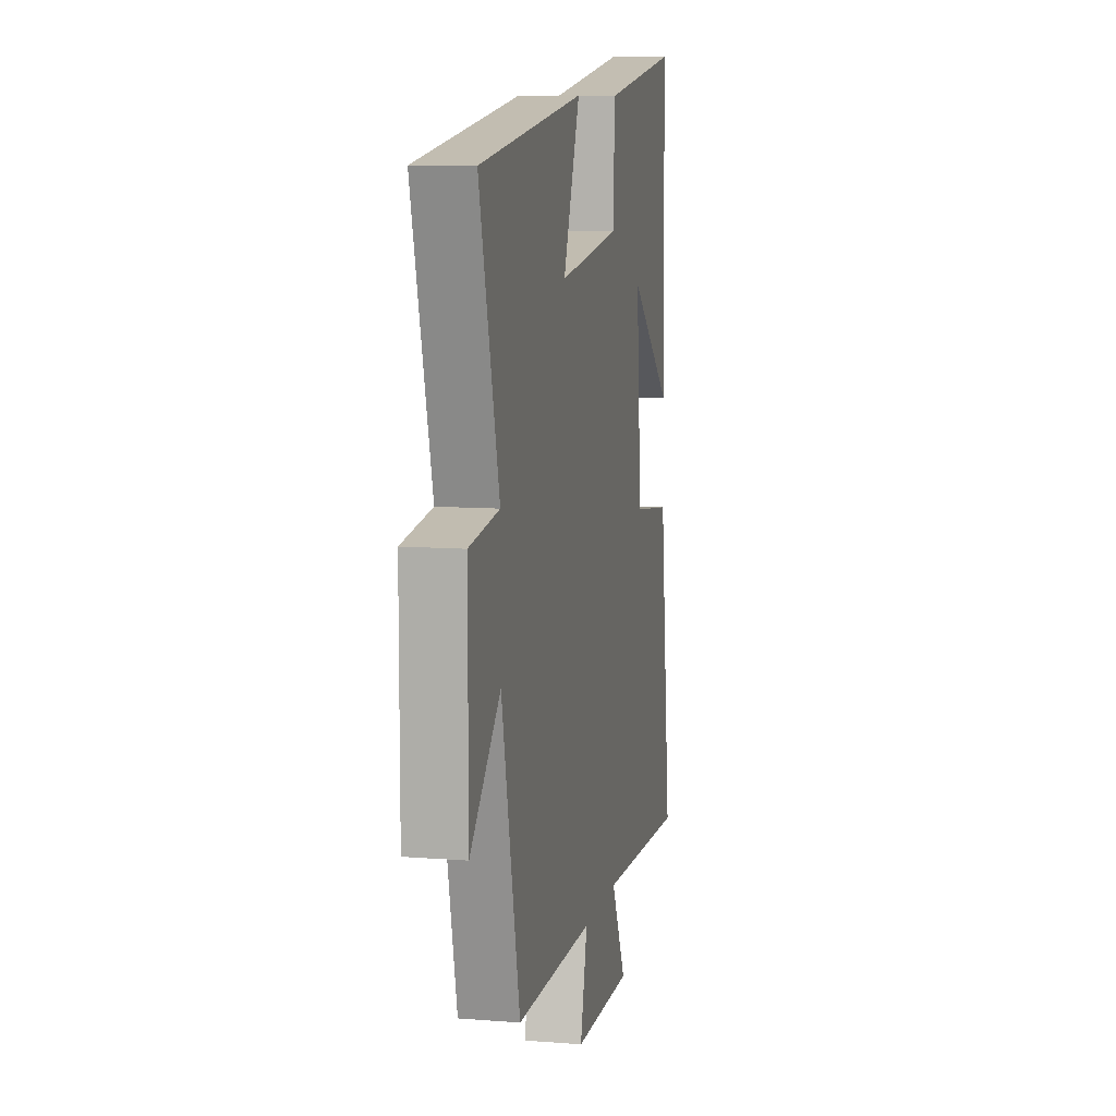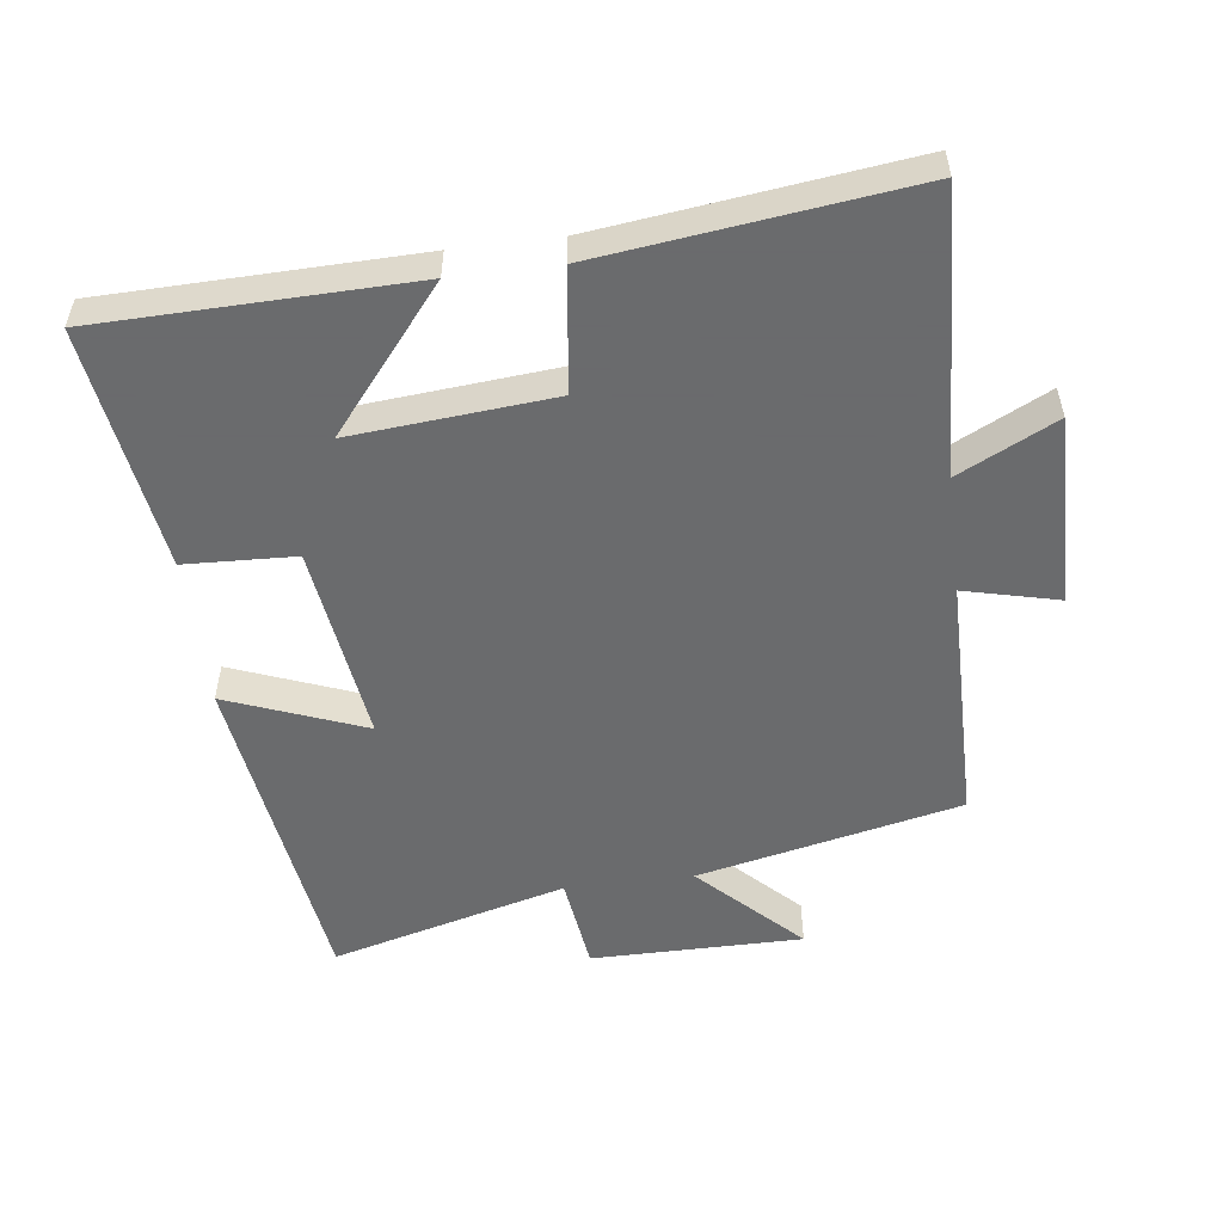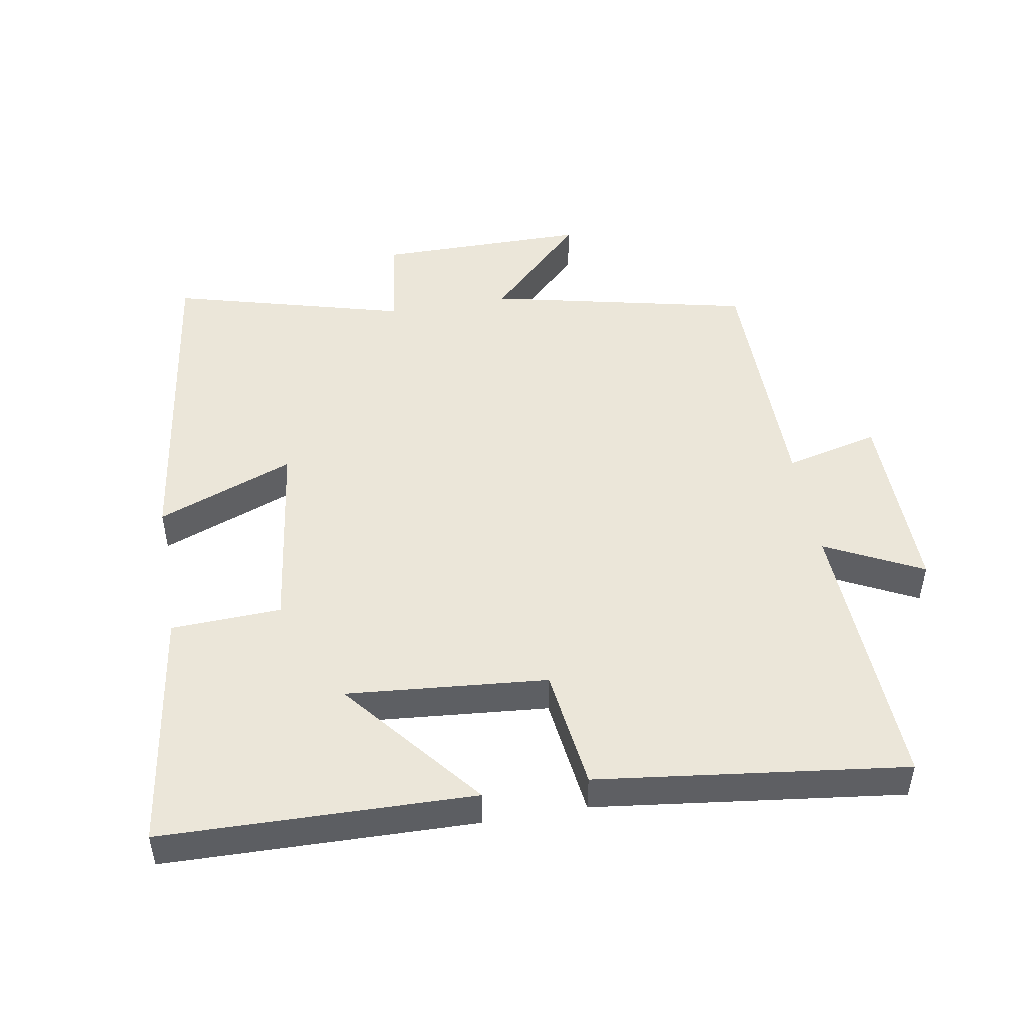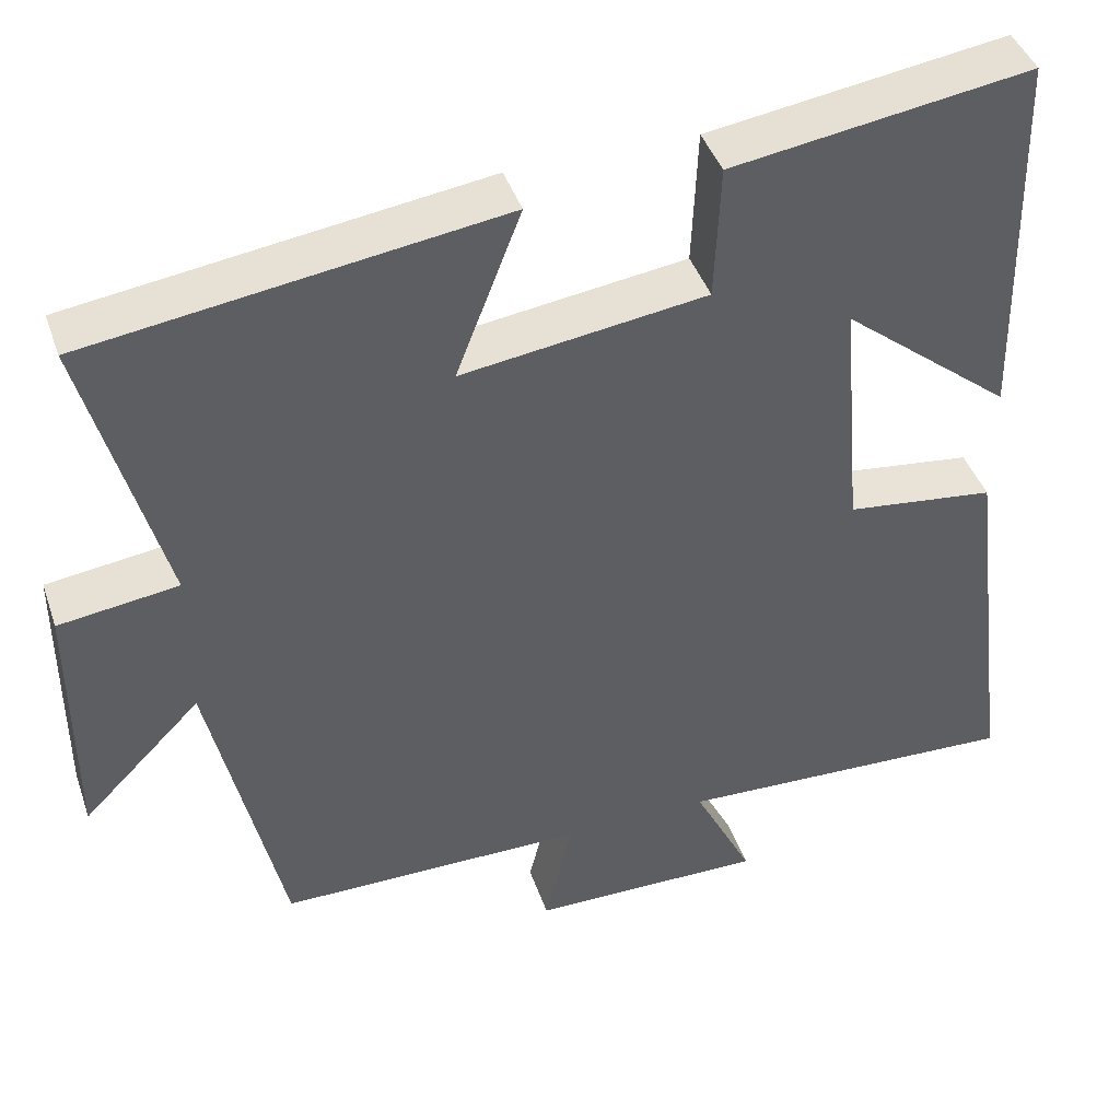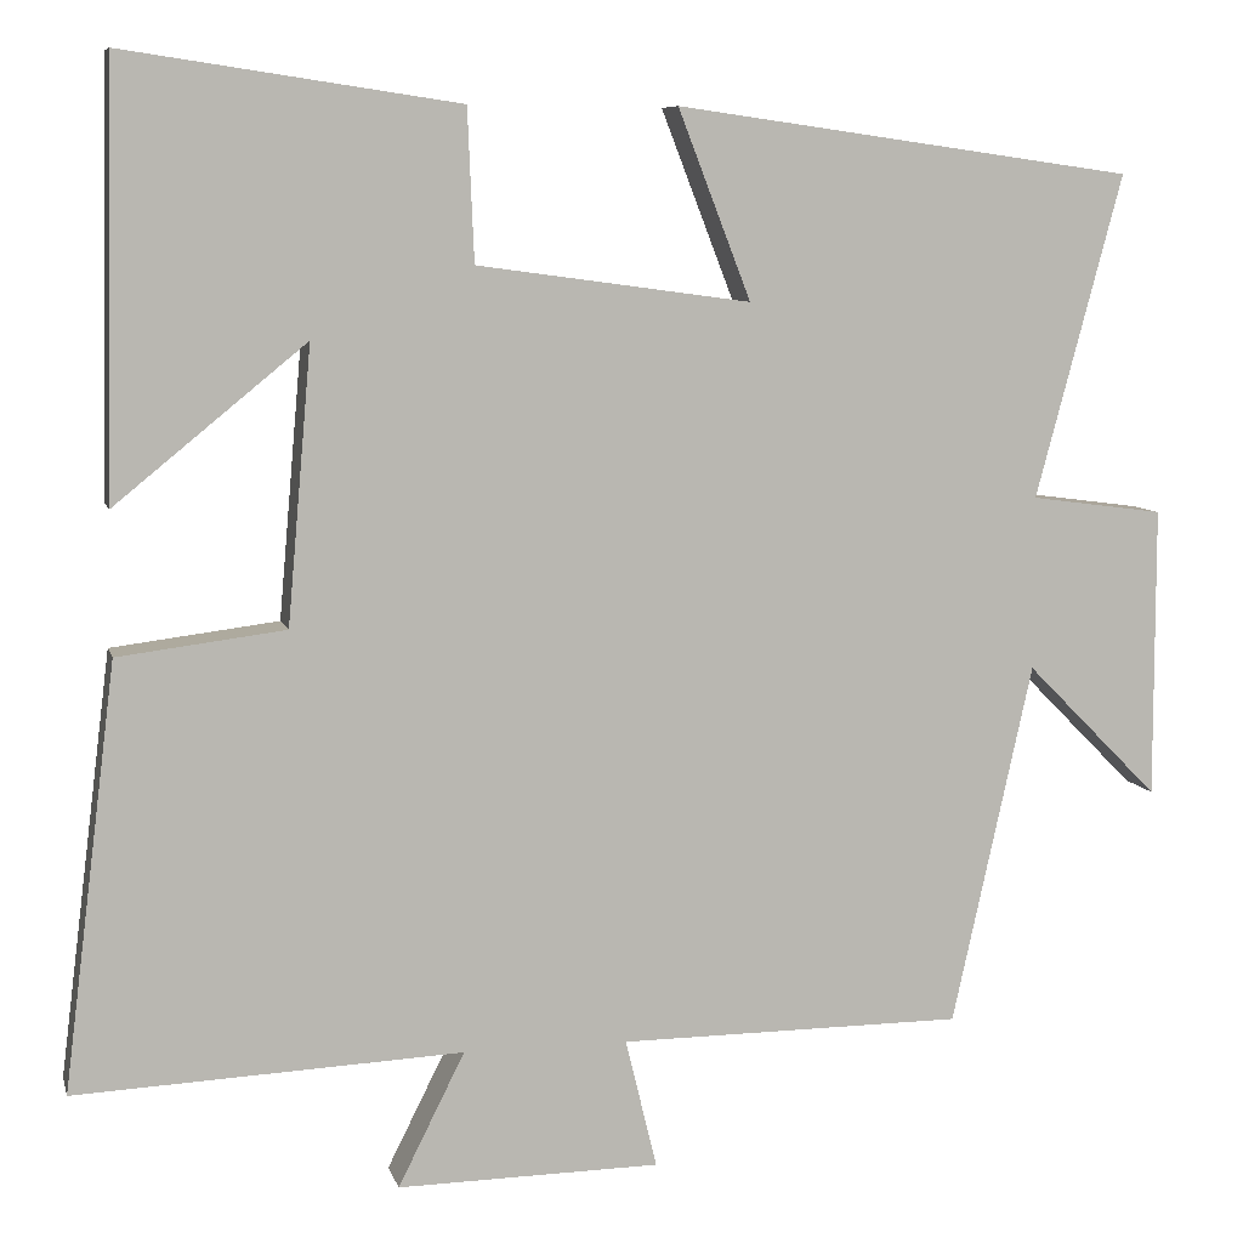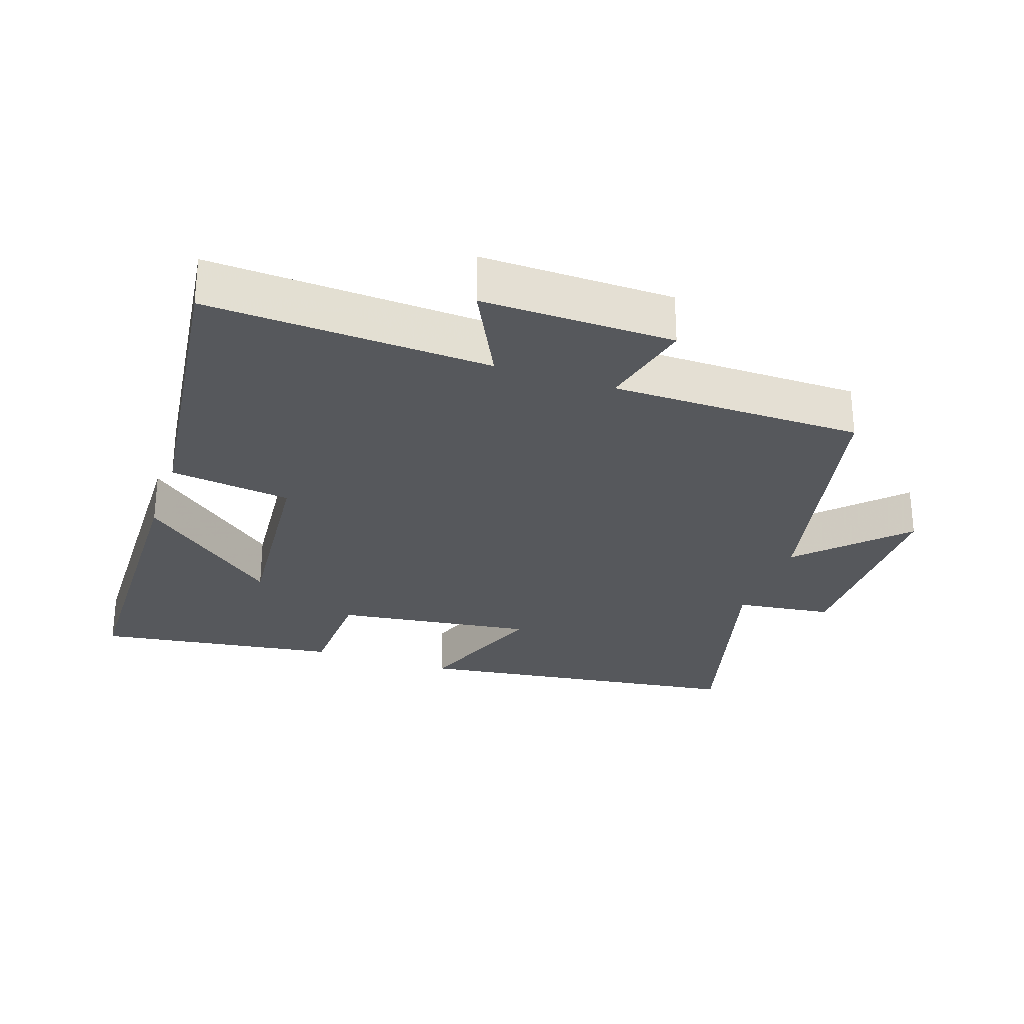
<metadata>
{"format":"obj","ext":"obj","renderer":"f3d","projection":"perspective","resolution":1024,"background":"white","views":[{"elev":9.4,"azim":-78.2,"up":"+Z"},{"elev":-53.2,"azim":97.2,"up":"+Y"},{"elev":48.5,"azim":80.2,"up":"+Y"},{"elev":42.8,"azim":-18.5,"up":"+Z"},{"elev":7.7,"azim":166.5,"up":"+Z"},{"elev":-28.2,"azim":161.1,"up":"+Y"}]}
</metadata>
<code>
v 0.49 0.07 0.553
v 0.5 0.07 0.091
v 0.293 0.07 0.26
v 0.319 0.07 -0.038
v 0.5 0.07 -0.061
v 0.557 0.07 -0.519
v 0.138 0.07 -0.5
v 0.21 0.07 -0.644
v -0.074 0.07 -0.64
v -0.04 0.07 -0.5
v -0.413 0.07 -0.498
v -0.5 0.07 -0.107
v -0.644 0.07 -0.252
v -0.644 0.07 0.062
v -0.5 0.07 0.081
v -0.594 0.07 0.431
v -0.096 0.07 0.5
v -0.175 0.07 0.296
v 0.121 0.07 0.336
v 0.128 0.07 0.5
v 0.49 0 0.553
v 0.5 0 0.091
v 0.293 0 0.26
v 0.319 0 -0.038
v 0.5 0 -0.061
v 0.557 0 -0.519
v 0.138 0 -0.5
v 0.21 0 -0.644
v -0.074 0 -0.64
v -0.04 0 -0.5
v -0.413 0 -0.498
v -0.5 0 -0.107
v -0.644 0 -0.252
v -0.644 0 0.062
v -0.5 0 0.081
v -0.594 0 0.431
v -0.096 0 0.5
v -0.175 0 0.296
v 0.121 0 0.336
v 0.128 0 0.5
f 19 20 1
f 15 16 17 18
f 15 18 19
f 12 13 14 15
f 12 15 19
f 11 12 19
f 10 11 19
f 7 8 9 10
f 7 10 19
f 4 5 6 7
f 3 4 7 19
f 1 2 3
f 1 3 19
f 21 40 39
f 38 37 36 35
f 39 38 35
f 35 34 33 32
f 39 35 32
f 39 32 31
f 39 31 30
f 30 29 28 27
f 39 30 27
f 27 26 25 24
f 39 27 24 23
f 23 22 21
f 39 23 21
f 1 21 22 2
f 2 22 23 3
f 3 23 24 4
f 4 24 25 5
f 5 25 26 6
f 6 26 27 7
f 7 27 28 8
f 8 28 29 9
f 9 29 30 10
f 10 30 31 11
f 11 31 32 12
f 12 32 33 13
f 13 33 34 14
f 14 34 35 15
f 15 35 36 16
f 16 36 37 17
f 17 37 38 18
f 18 38 39 19
f 19 39 40 20
f 20 40 21 1

</code>
